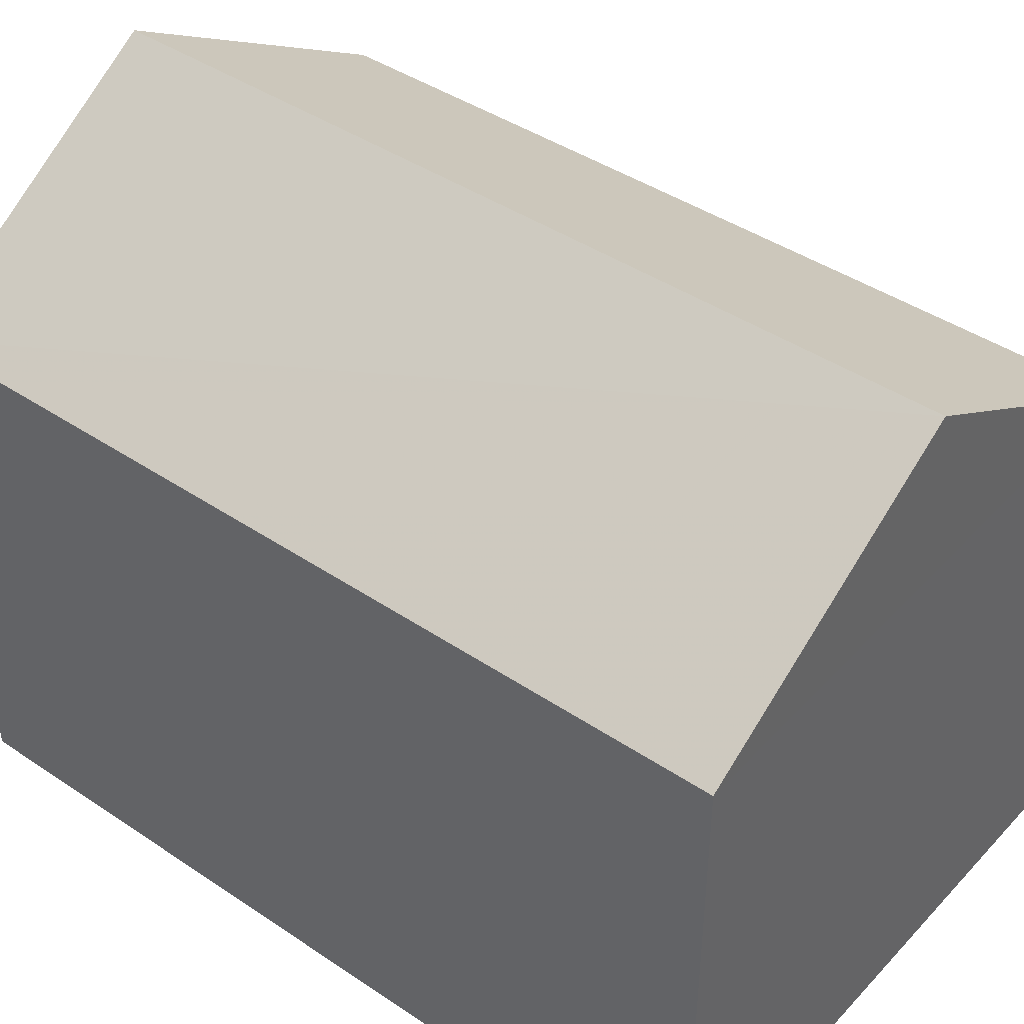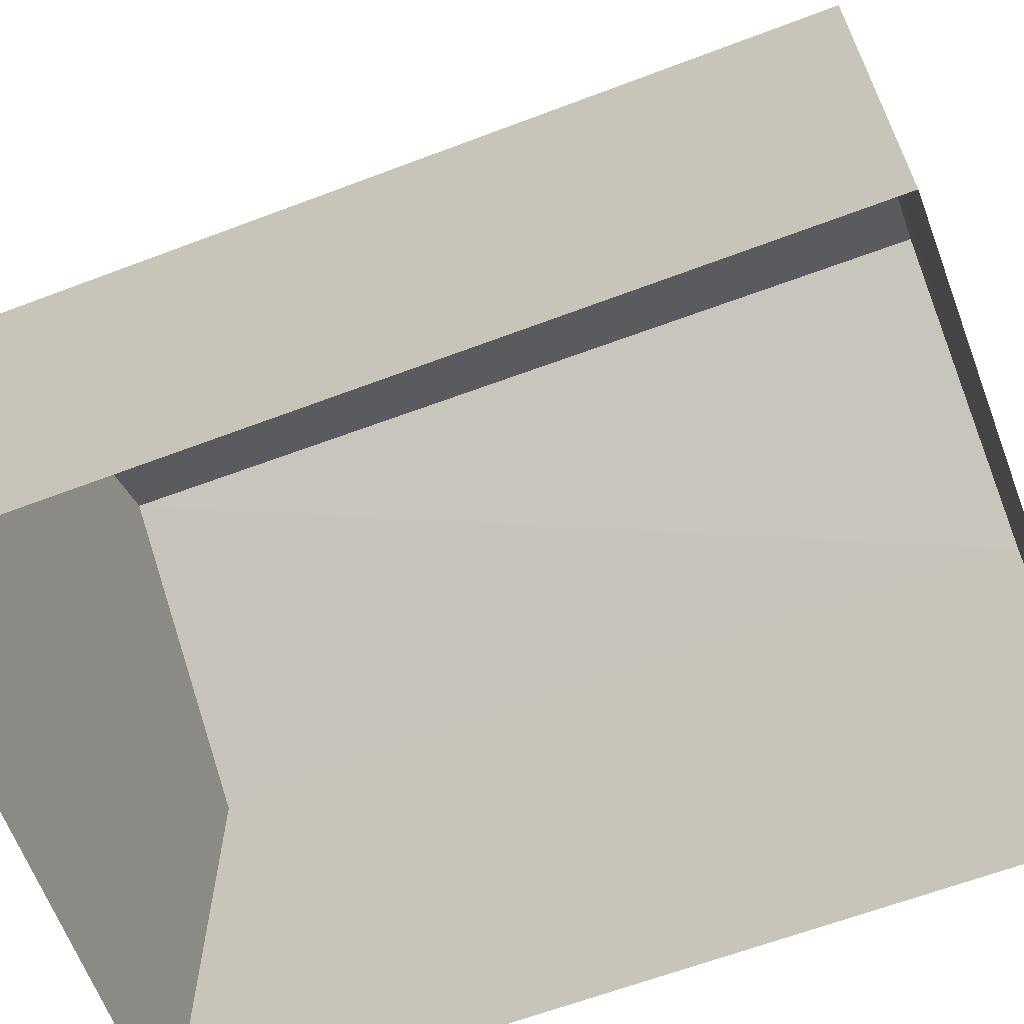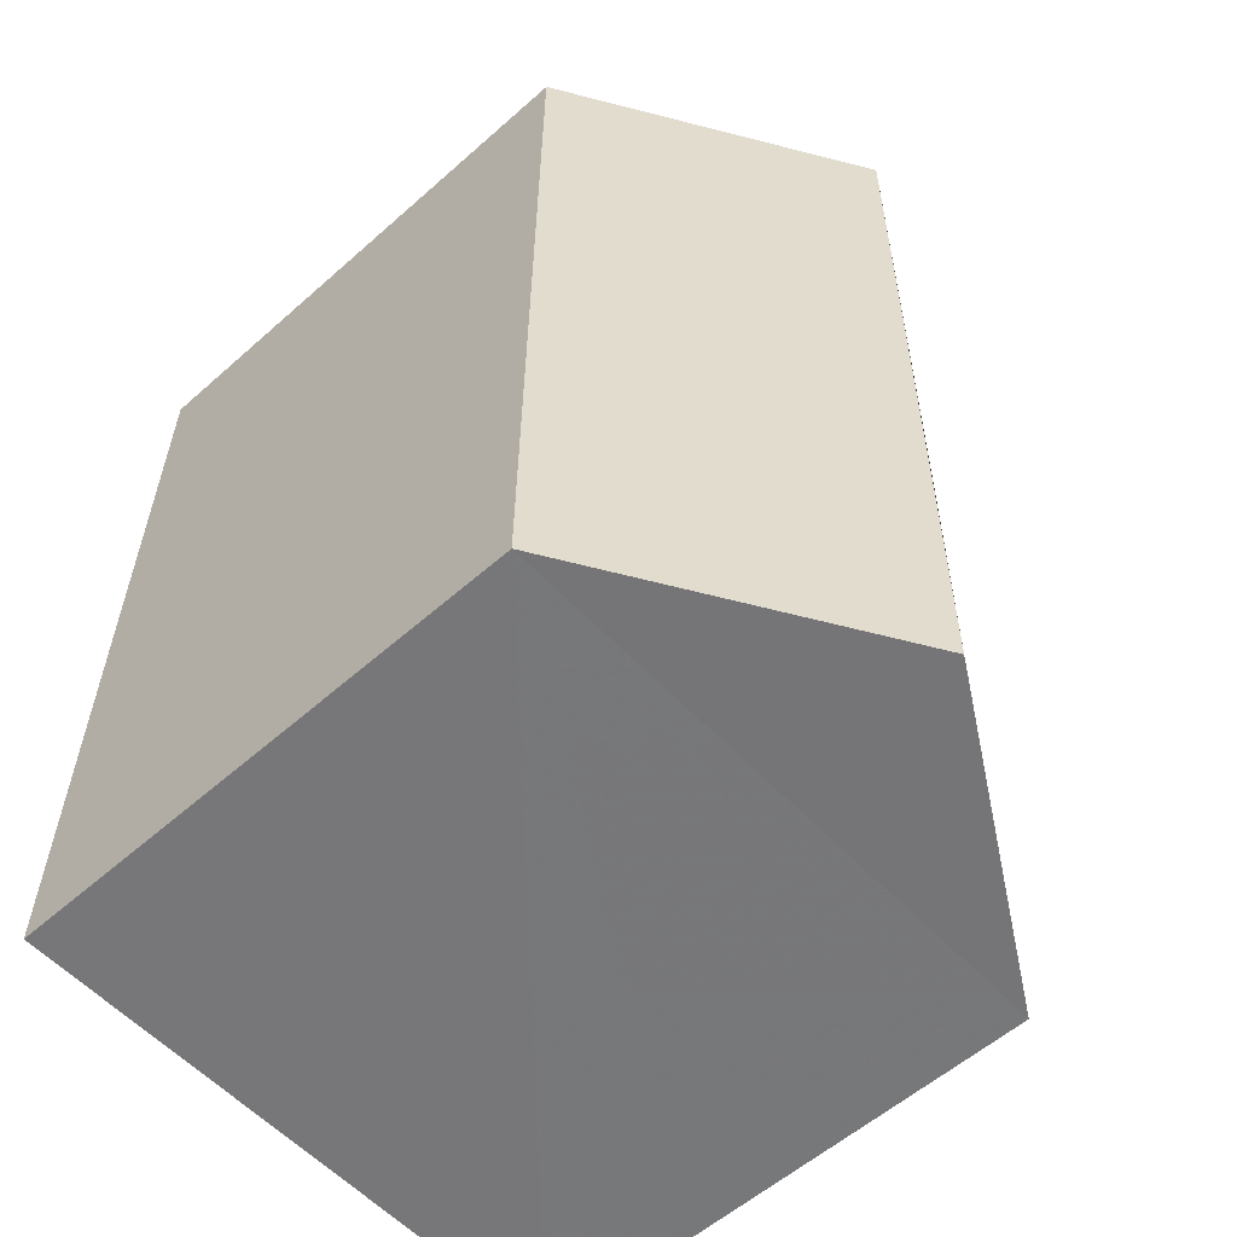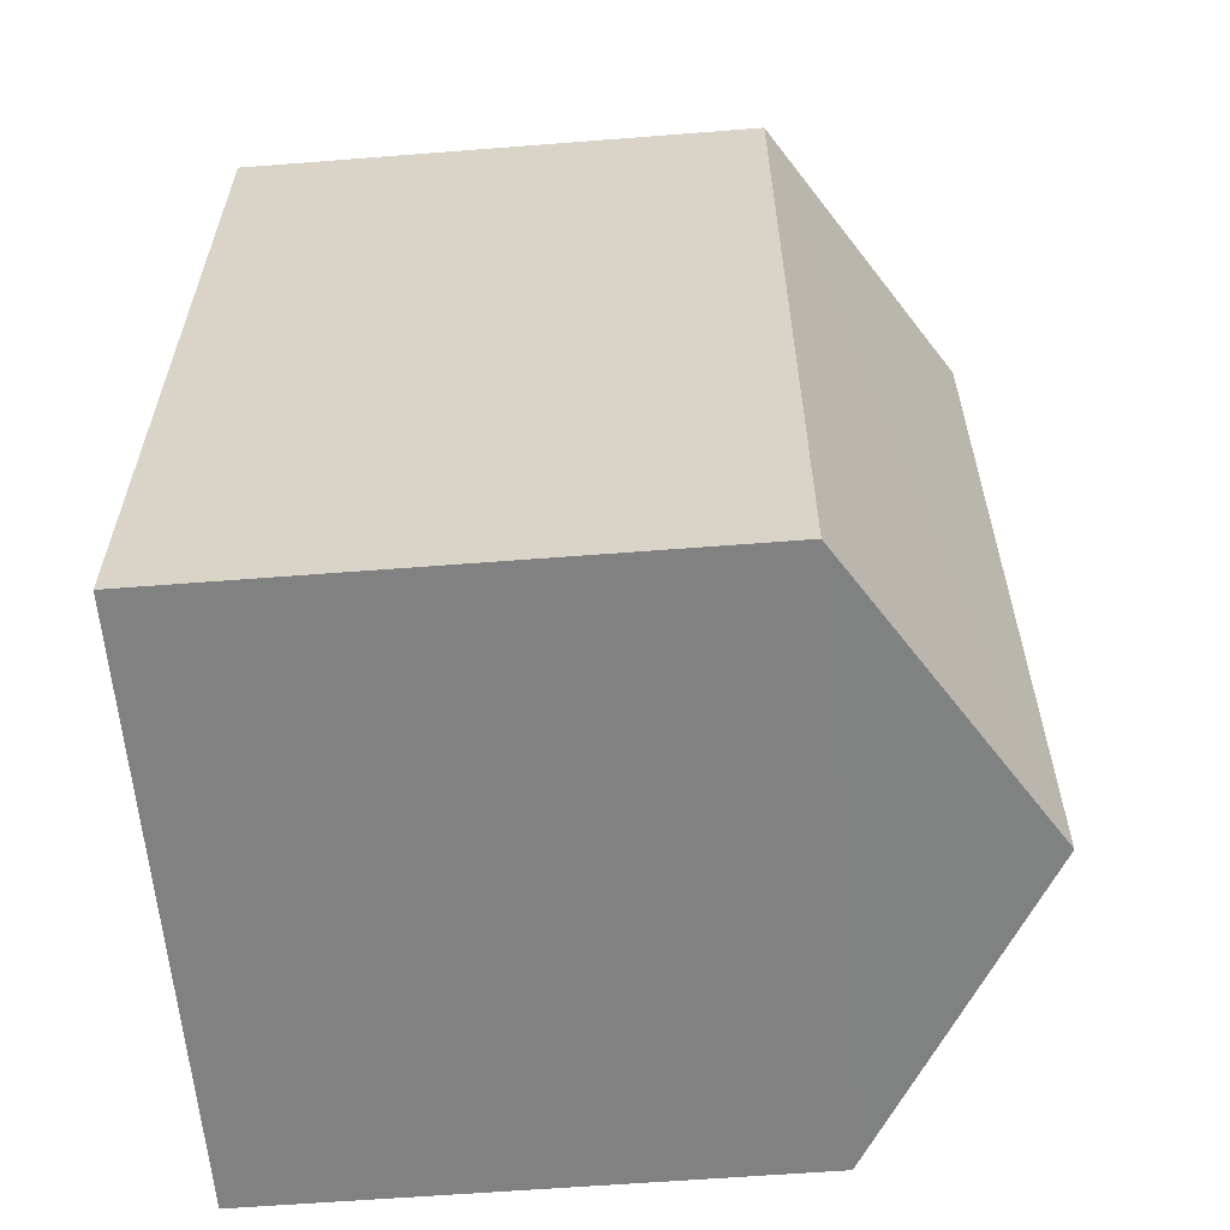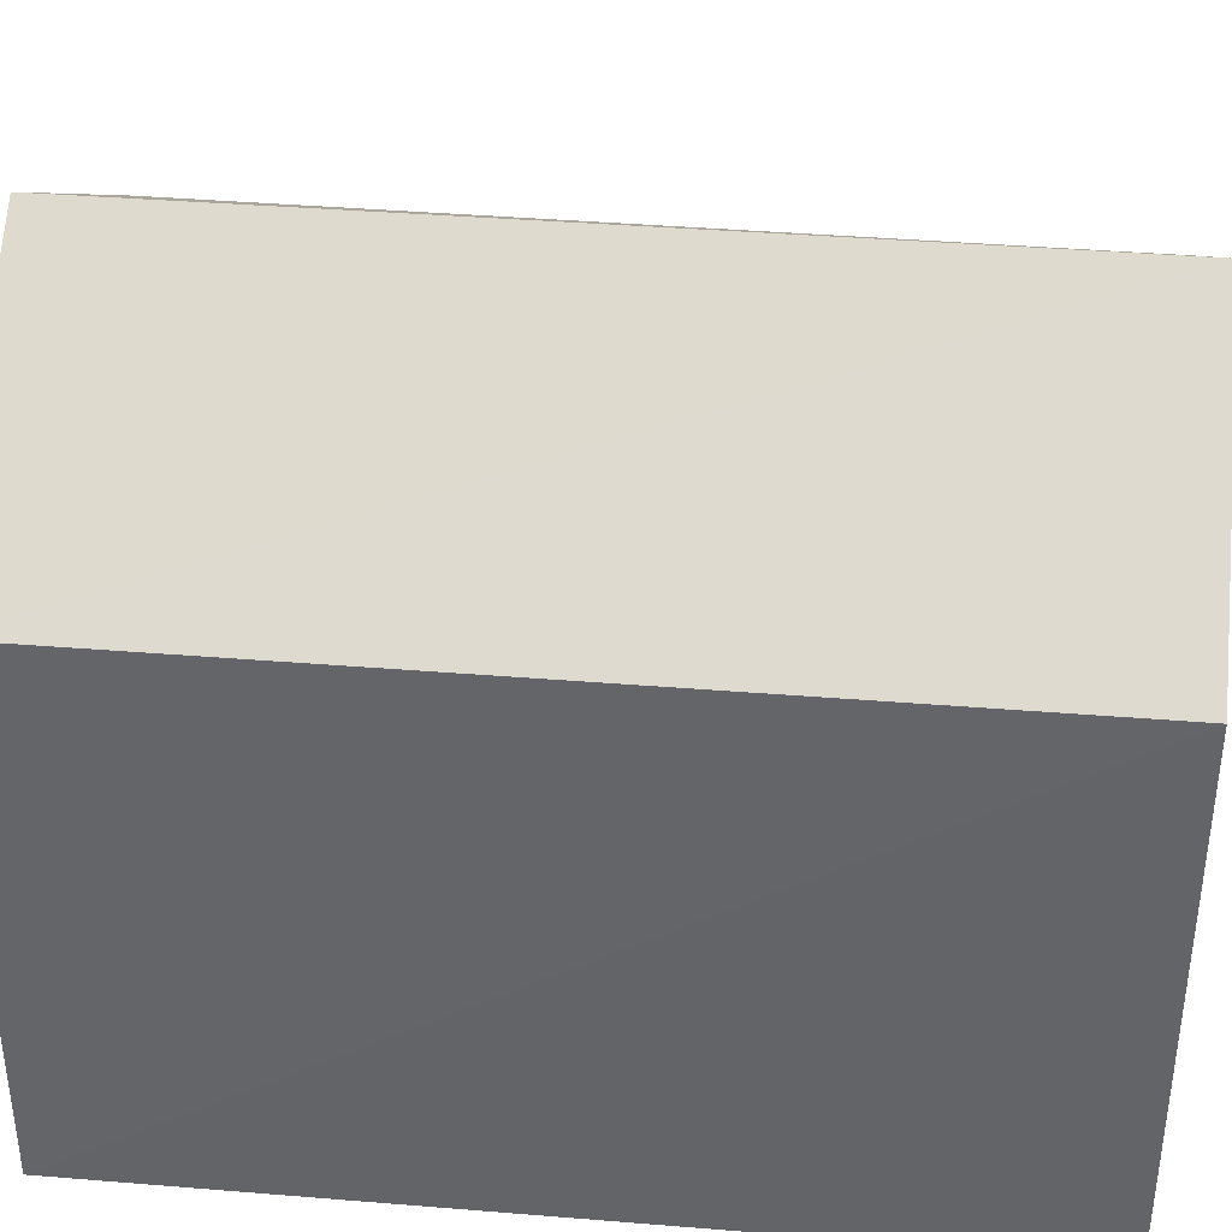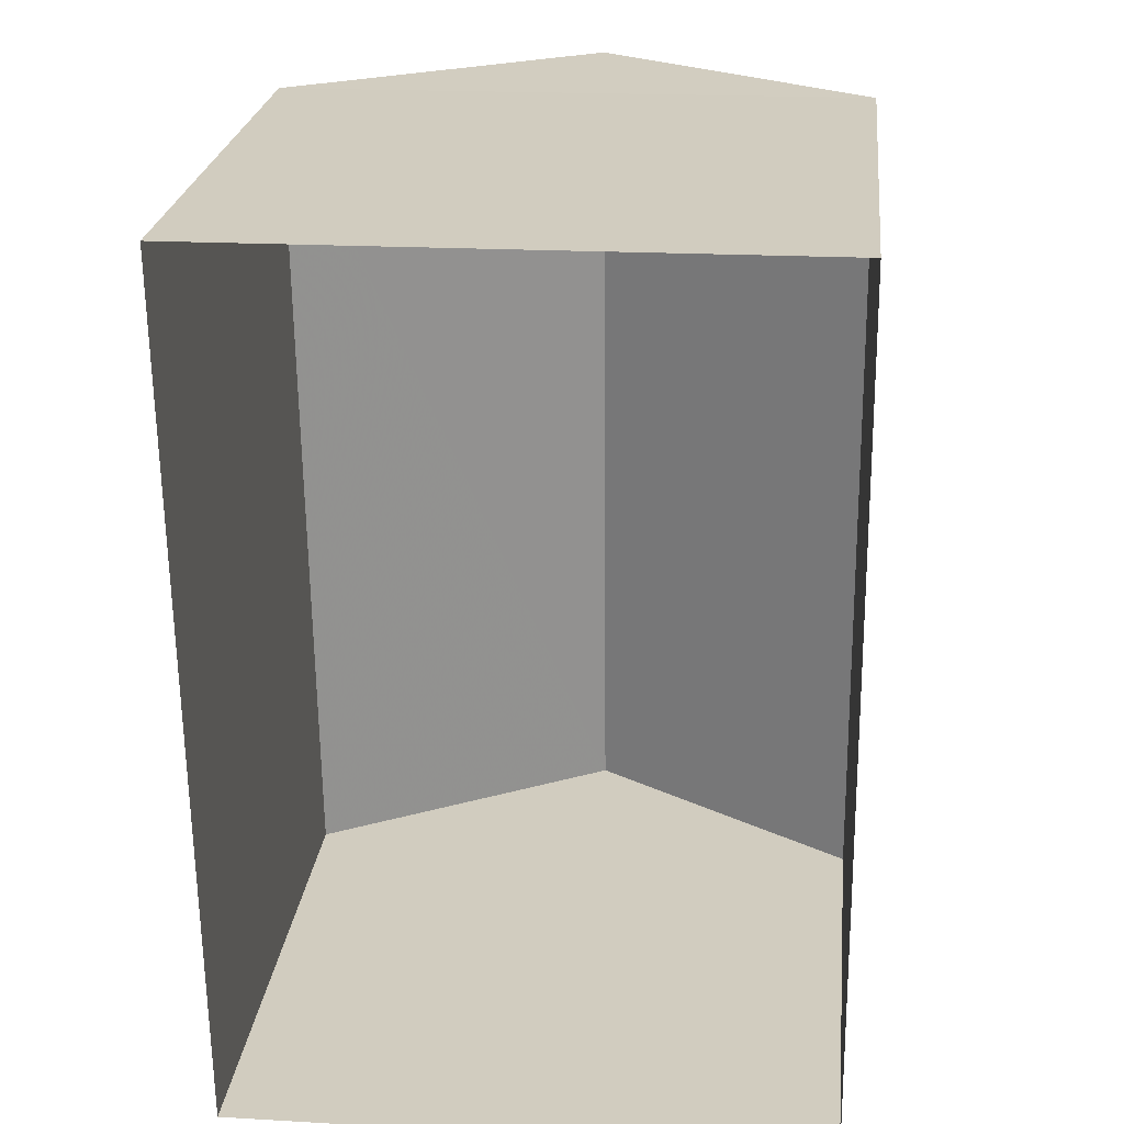
<metadata>
{"format":"obj","ext":"obj","renderer":"f3d","projection":"perspective","resolution":1024,"background":"white","views":[{"elev":42.6,"azim":-51.8,"up":"+Z"},{"elev":-64.6,"azim":110.1,"up":"+Z"},{"elev":-56.7,"azim":-47.3,"up":"+Y"},{"elev":-59.4,"azim":-85.3,"up":"+Y"},{"elev":37.8,"azim":-84.7,"up":"+Z"},{"elev":24.3,"azim":-173.7,"up":"+Y"}]}
</metadata>
<code>
v -3.738e+05 -1.035e+05 26.67
v -3.738e+05 -1.035e+05 26.68
v -3.738e+05 -1.035e+05 26.68
v -3.738e+05 -1.035e+05 26.68
v -3.738e+05 -1.035e+05 34.44
v -3.738e+05 -1.035e+05 32.45
v -3.738e+05 -1.035e+05 34.44
v -3.738e+05 -1.035e+05 32.45
v -3.738e+05 -1.035e+05 32.45
v -3.738e+05 -1.035e+05 32.45
f 1 2 3
f 1 4 2
f 5 6 7
f 5 8 6
f 9 10 5
f 7 9 5
f 10 3 2
f 10 9 3
f 2 4 10
f 10 8 5
f 10 4 8
f 8 4 1
f 6 8 1
f 6 1 9
f 6 9 7
f 1 3 9

</code>
